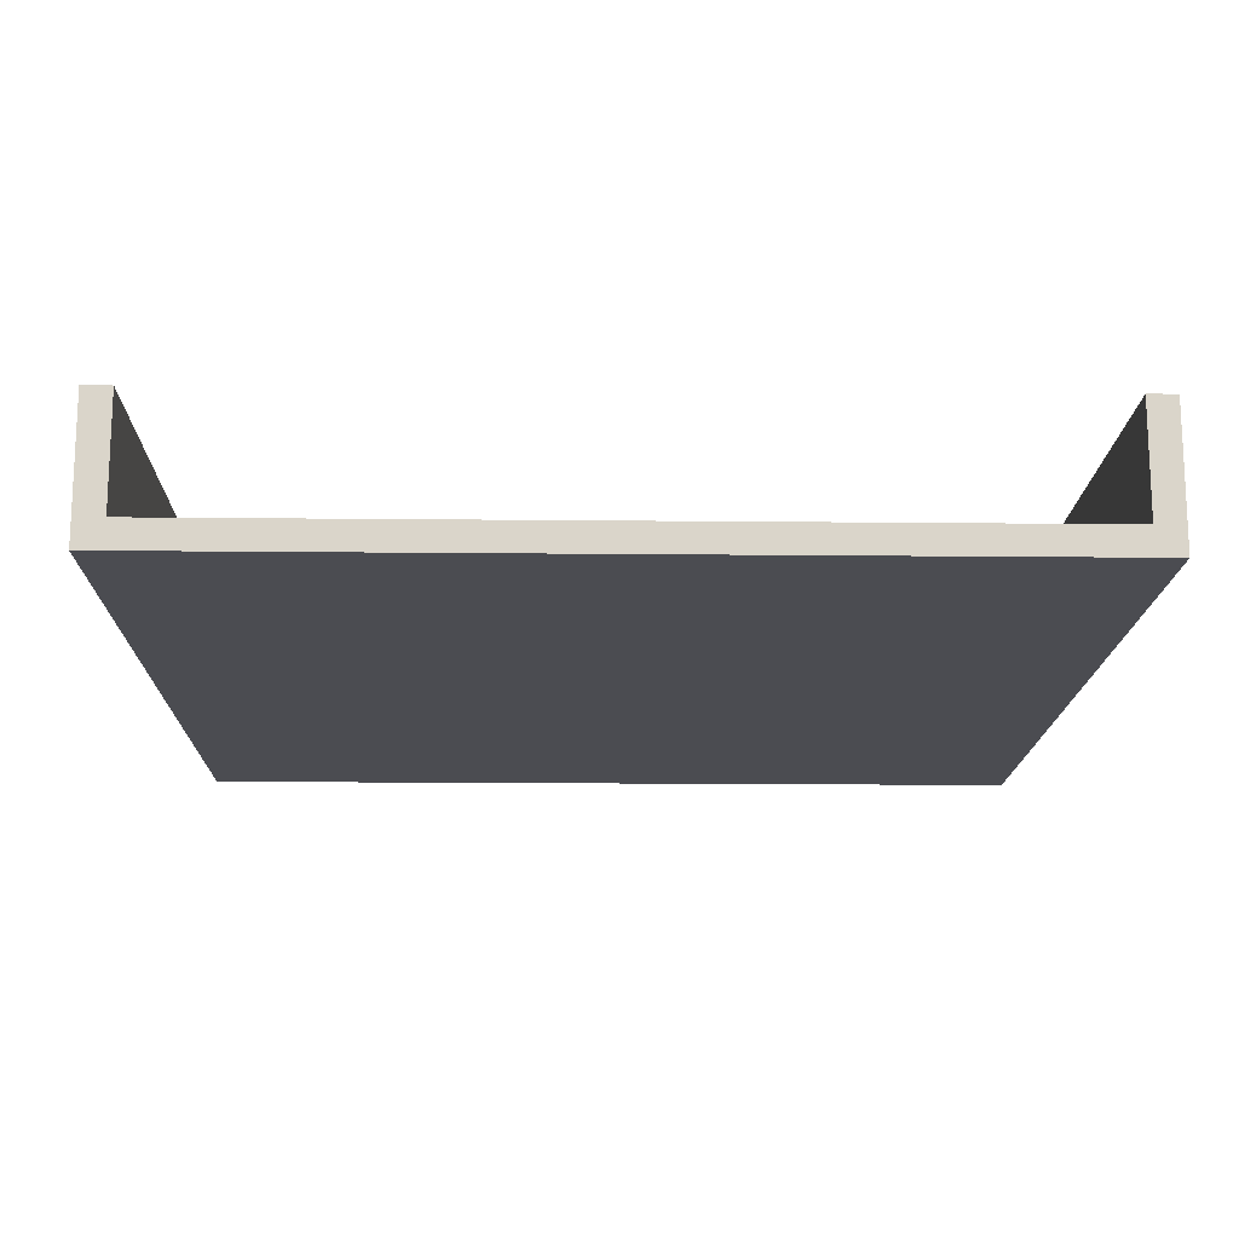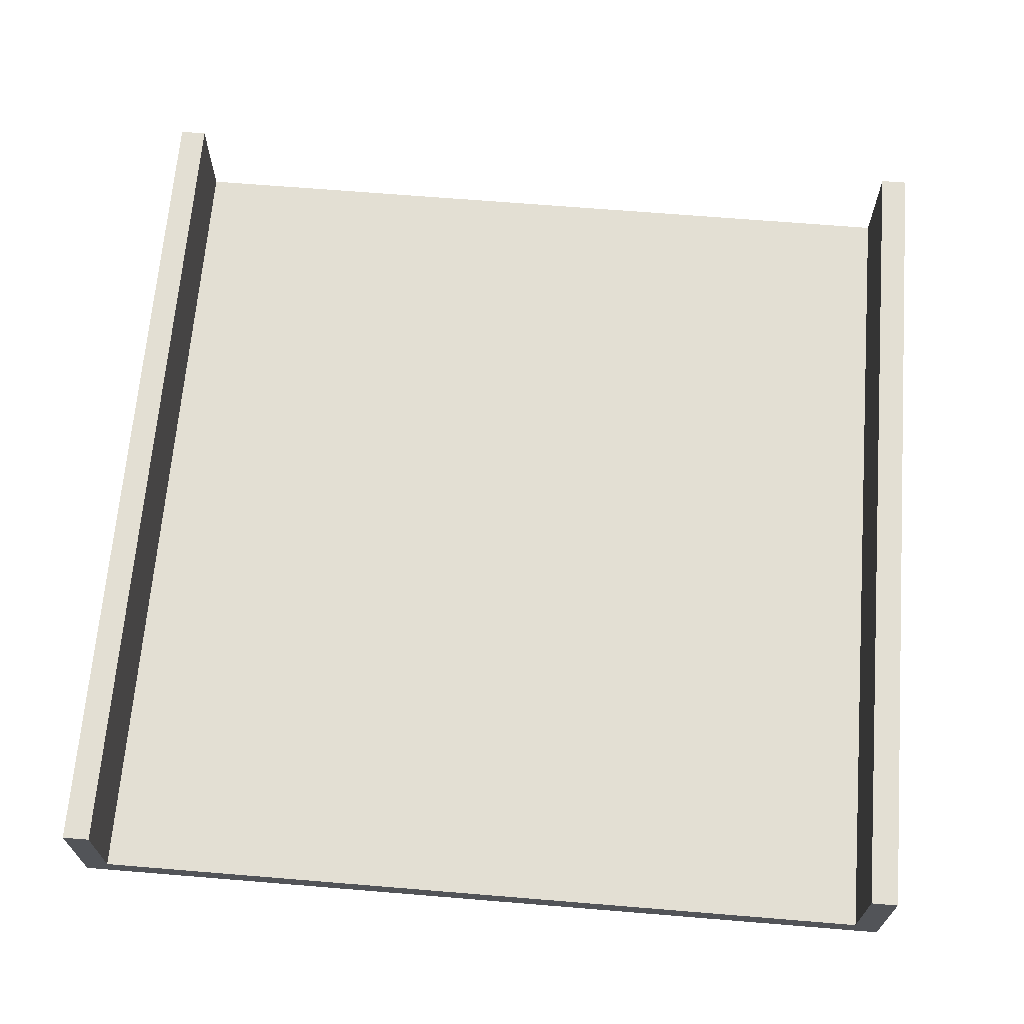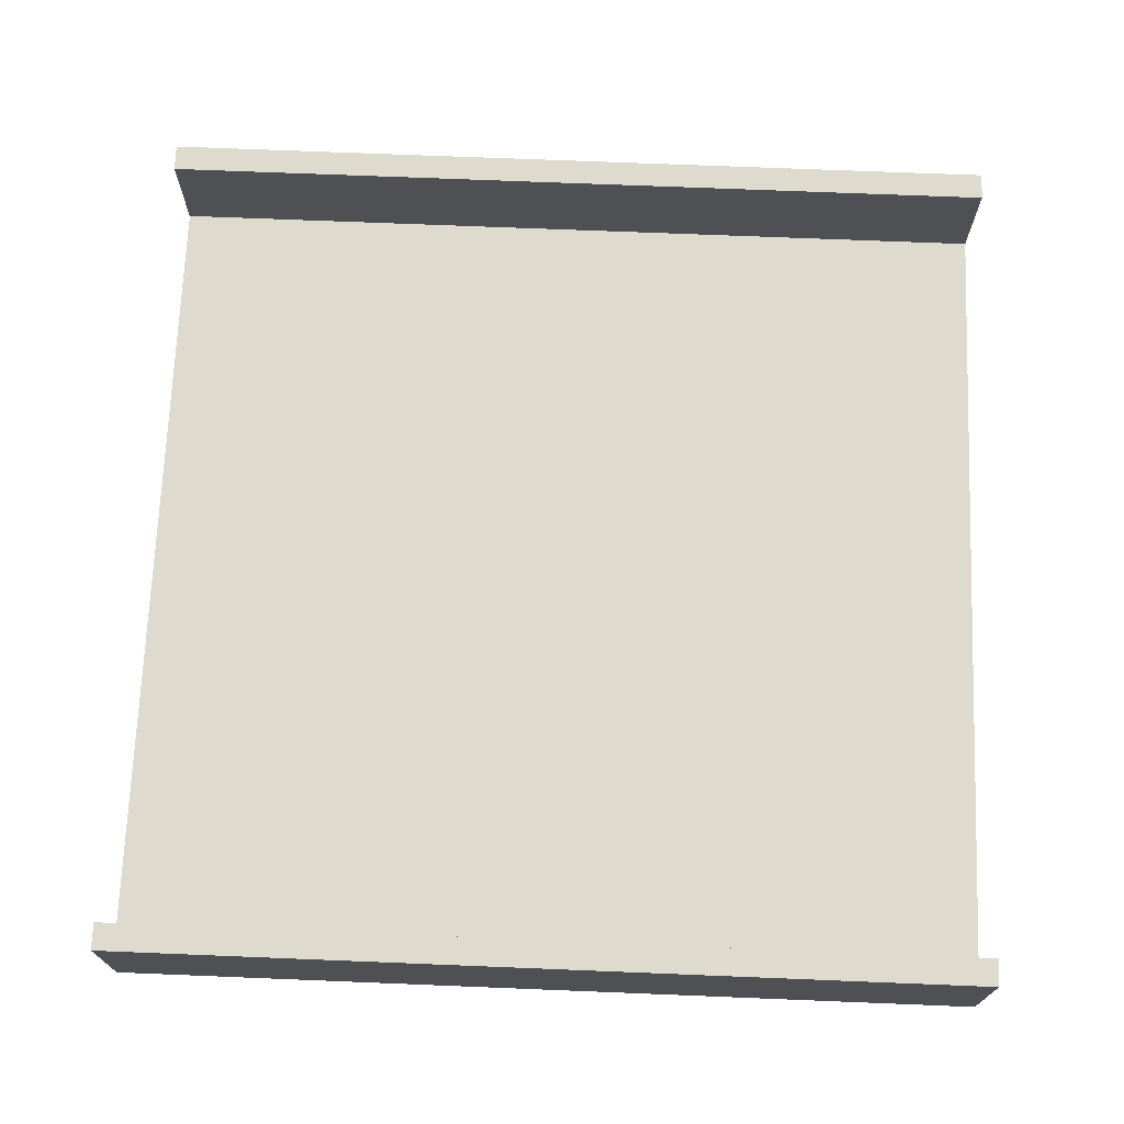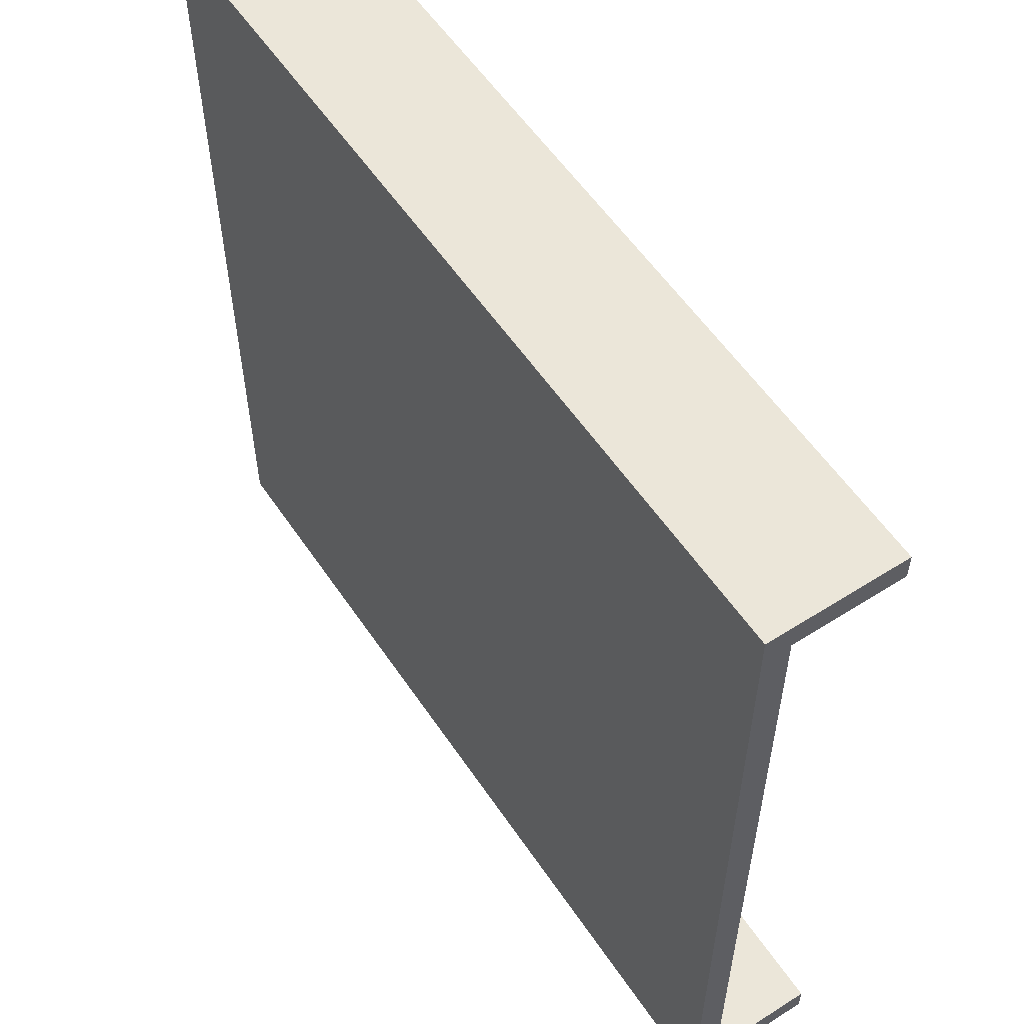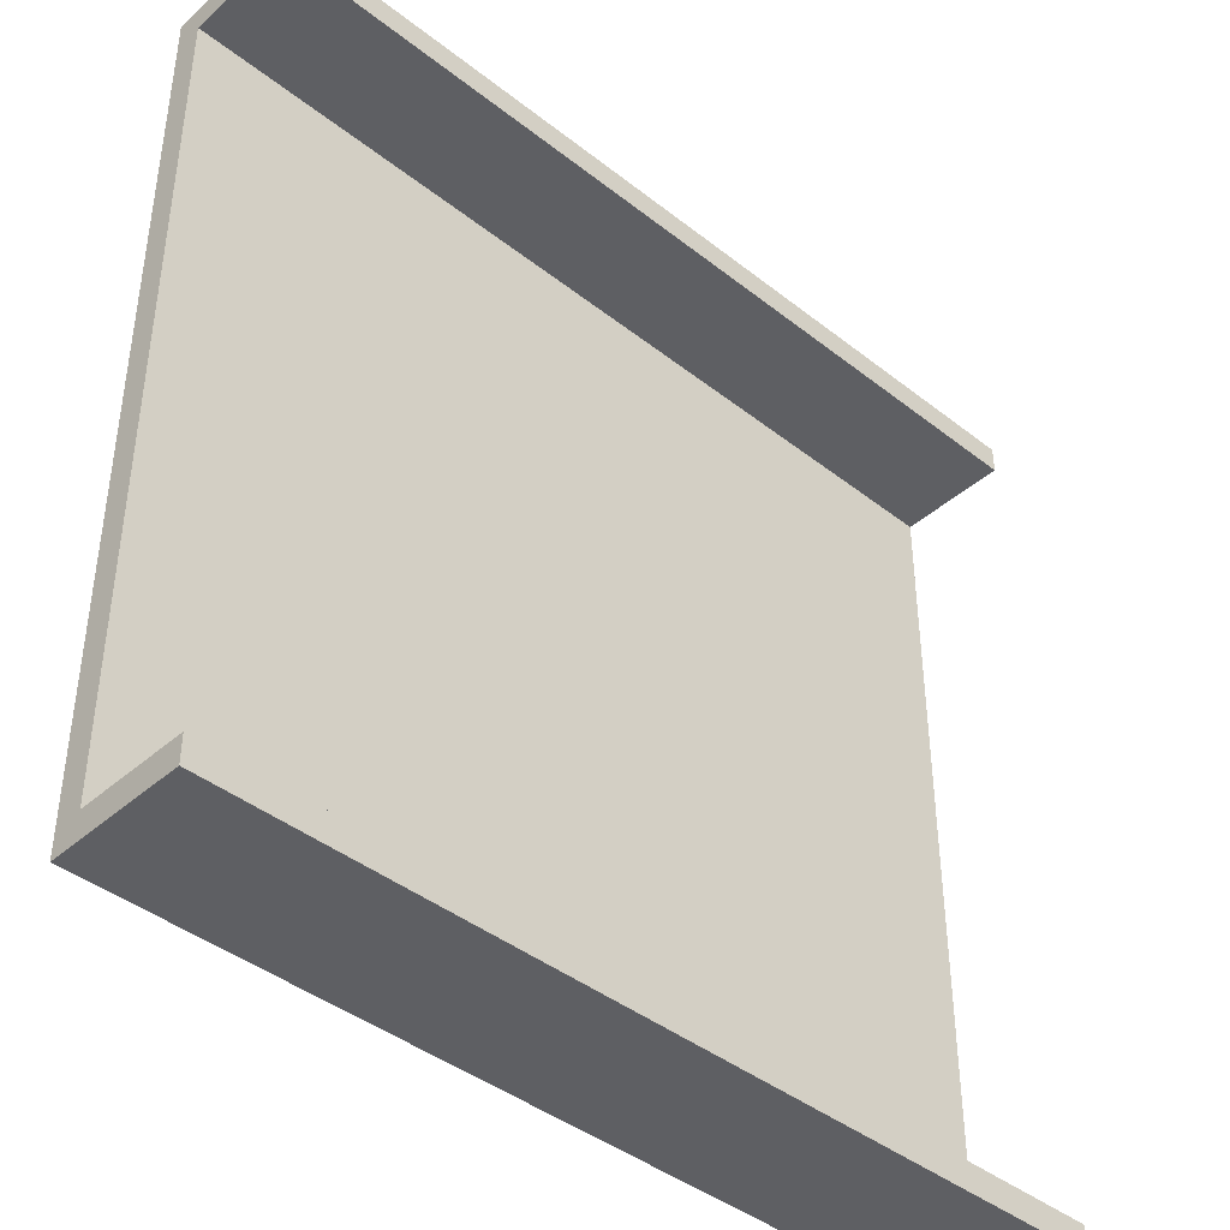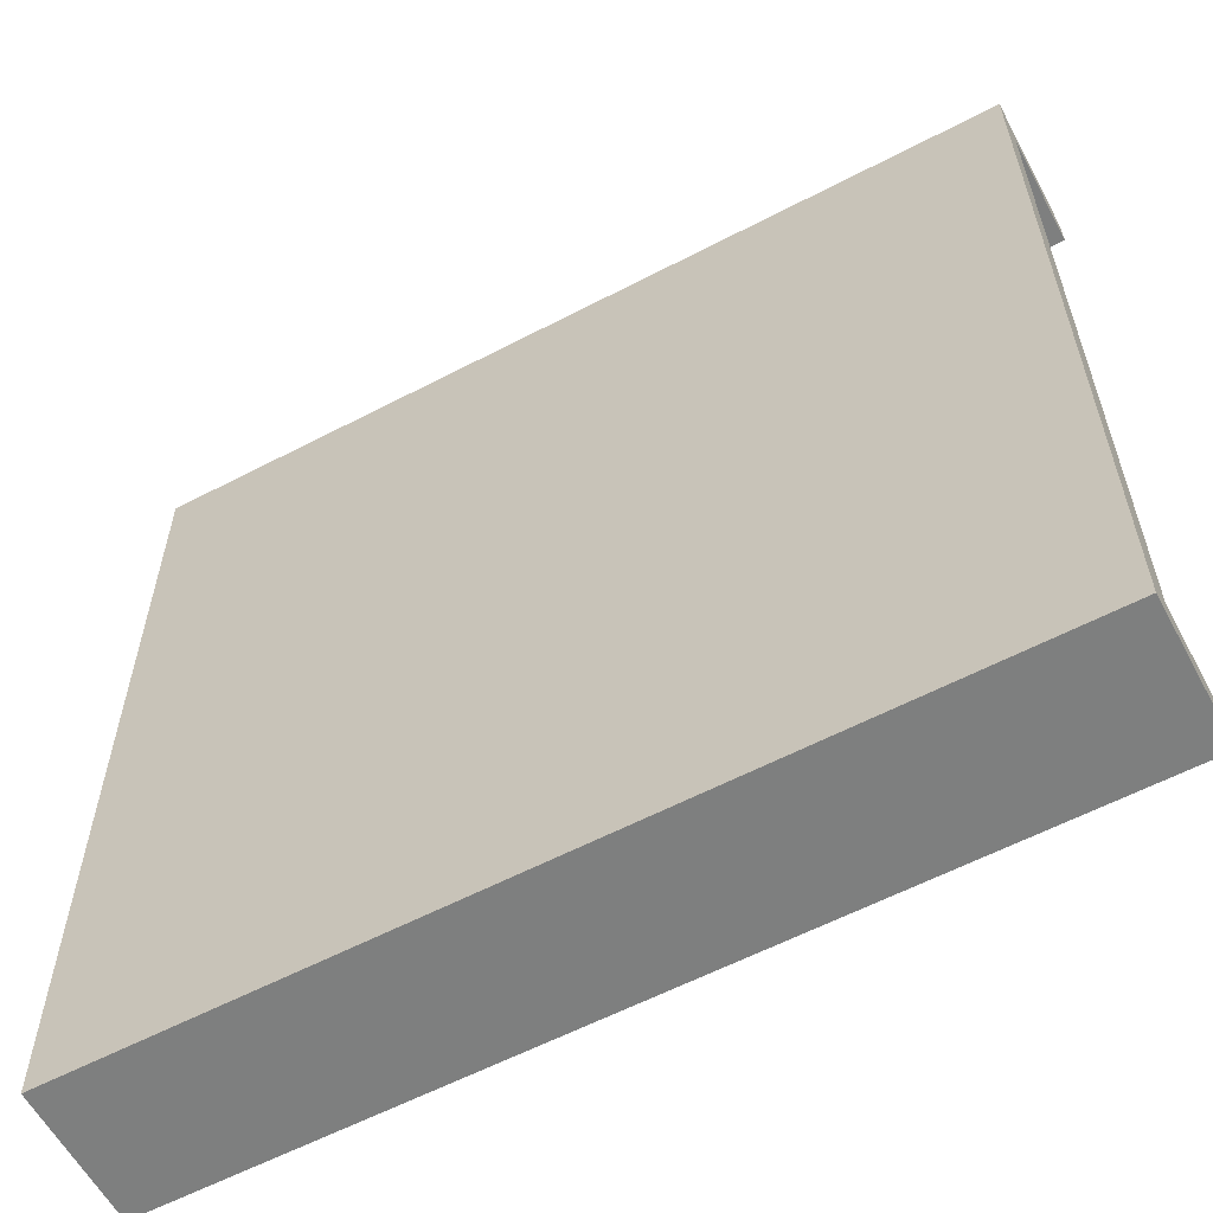
<metadata>
{"format":"obj","ext":"obj","renderer":"f3d","projection":"perspective","resolution":1024,"background":"white","views":[{"elev":-15.5,"azim":-91.3,"up":"+Y"},{"elev":67.1,"azim":94.7,"up":"+Y"},{"elev":71.1,"azim":-177.7,"up":"+Y"},{"elev":56.8,"azim":56.4,"up":"+Z"},{"elev":-41.7,"azim":136.5,"up":"+Z"},{"elev":-59.6,"azim":28.2,"up":"+Z"}]}
</metadata>
<code>
o
v -4.3 0 1.6
v -7.5 0 1.6
v -4.3 0.5 1.6
v -7.5 0.5 1.6
v -4.3 0.1 -1.5
v -7.5 0.1 -1.5
v -4.3 0.5 -1.5
v -7.5 0.5 -1.5
v -4.3 0.1 1.5
v -7.5 0.1 1.5
v -4.3 0.5 1.5
v -7.5 0.5 1.5
v -4.3 0 -1.6
v -7.5 0 -1.6
v -4.3 0.5 -1.6
v -7.5 0.5 -1.6
v -4.3 0 1.6
v -4.3 0.5 1.6
v -4.3 0 1.5
v -4.3 0.1 1.5
v -4.3 0.5 1.5
v -4.3 0 -1.5
v -4.3 0.1 -1.5
v -4.3 0.5 -1.5
v -4.3 0 -1.6
v -4.3 0.5 -1.6
v -7.5 0 1.6
v -7.5 0.5 1.6
v -7.5 0 1.5
v -7.5 0.1 1.5
v -7.5 0.5 1.5
v -7.5 0 -1.5
v -7.5 0.1 -1.5
v -7.5 0.5 -1.5
v -7.5 0 -1.6
v -7.5 0.5 -1.6
v -4.3 0 1.6
v -4.3 0 1.5
v -4.3 0 -1.5
v -4.3 0 -1.6
v -7.5 0 1.6
v -7.5 0 1.5
v -7.5 0 -1.5
v -7.5 0 -1.6
v -4.3 0.1 1.5
v -4.3 0.1 -1.5
v -7.5 0.1 1.5
v -7.5 0.1 -1.5
v -4.3 0.5 1.6
v -4.3 0.5 1.5
v -4.3 0.5 -1.5
v -4.3 0.5 -1.6
v -7.5 0.5 1.6
v -7.5 0.5 1.5
v -7.5 0.5 -1.5
v -7.5 0.5 -1.6
f 3 2 1
f 4 2 3
f 7 6 5
f 8 6 7
f 9 10 11
f 11 10 12
f 13 14 15
f 15 14 16
f 19 18 17
f 20 18 19
f 21 18 20
f 22 20 19
f 23 20 22
f 25 23 22
f 25 24 23
f 26 24 25
f 27 28 29
f 29 28 30
f 30 28 31
f 29 30 32
f 32 30 33
f 32 33 35
f 33 34 35
f 35 34 36
f 41 38 37
f 42 39 38
f 42 38 41
f 43 40 39
f 43 39 42
f 44 40 43
f 45 46 47
f 47 46 48
f 49 50 53
f 53 50 54
f 51 52 55
f 55 52 56

</code>
